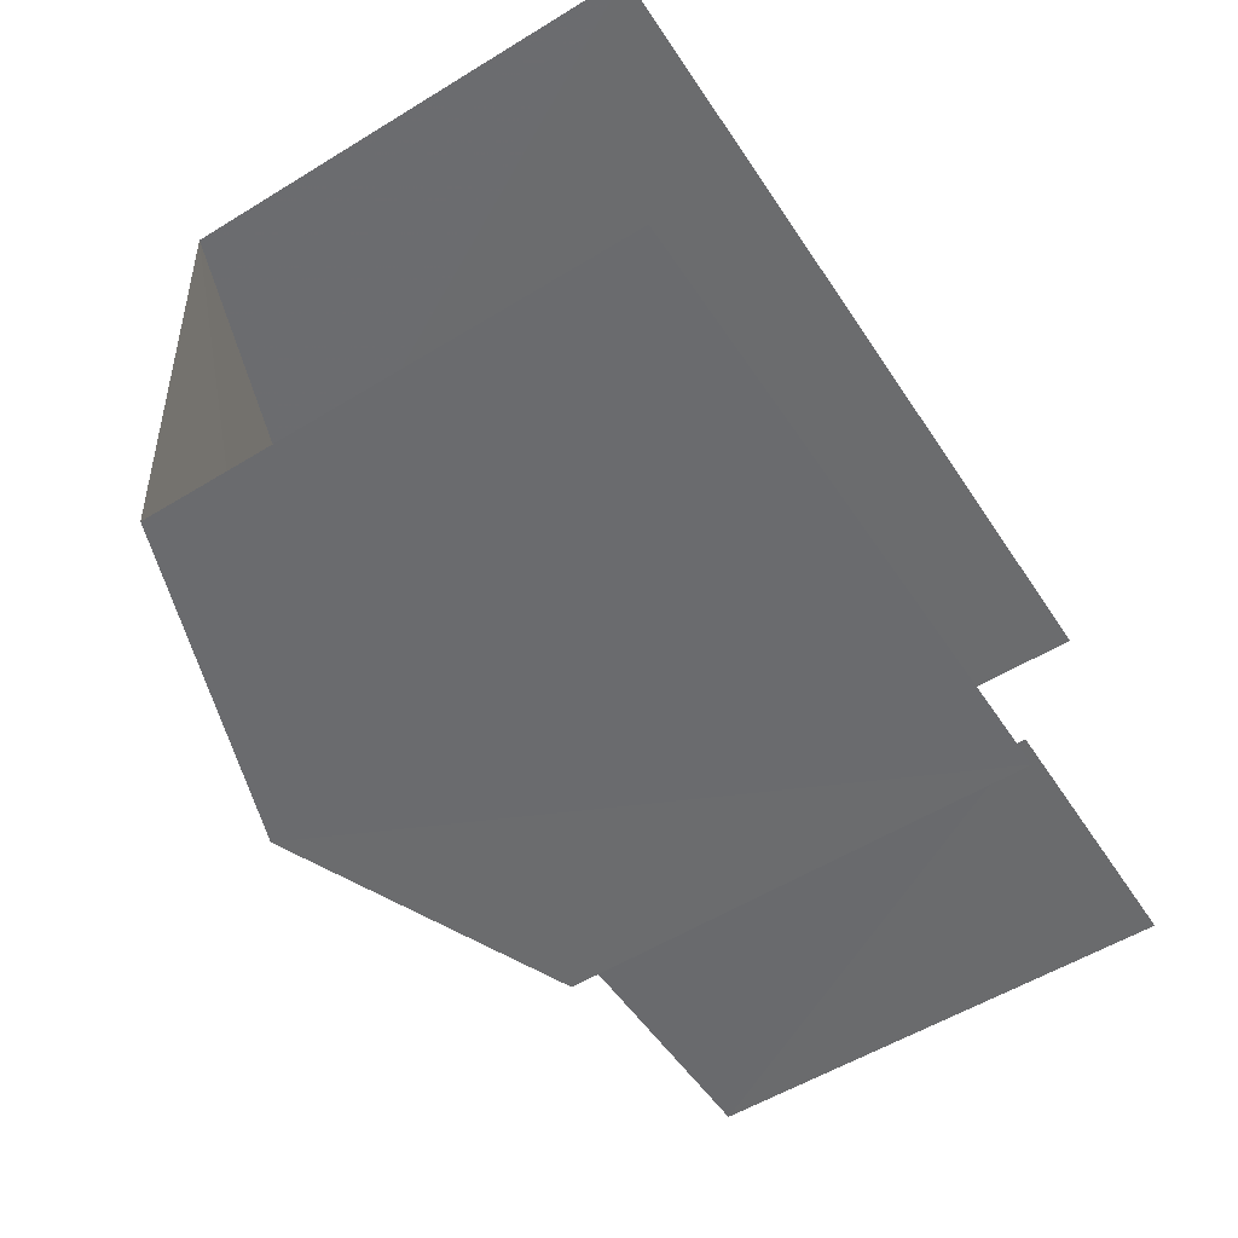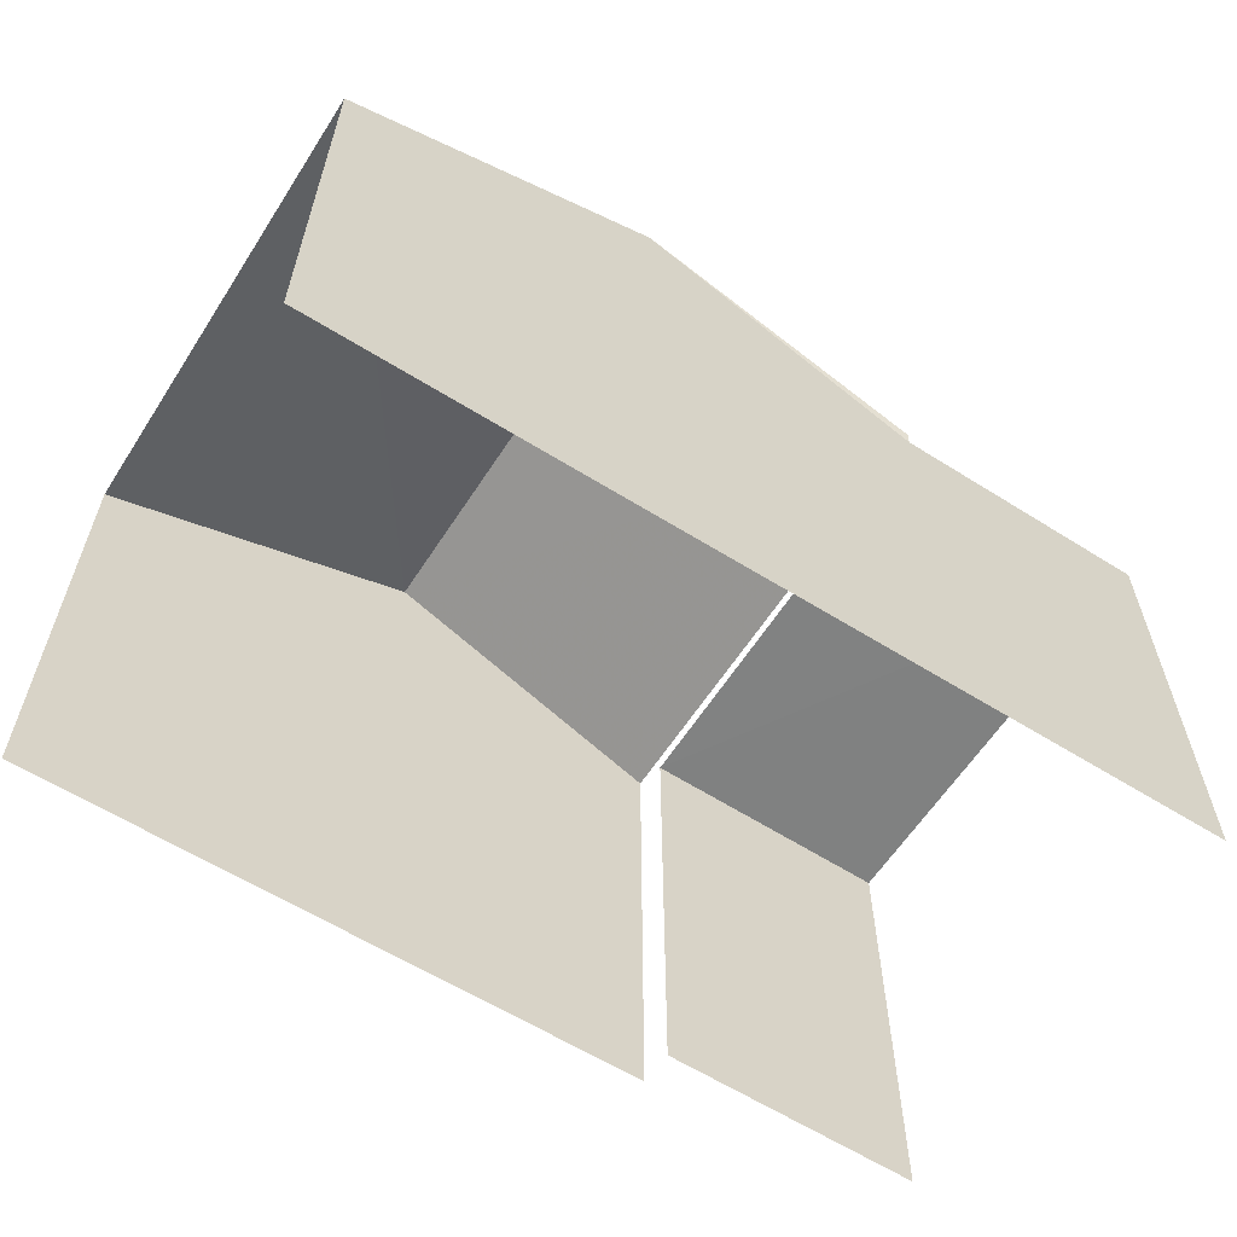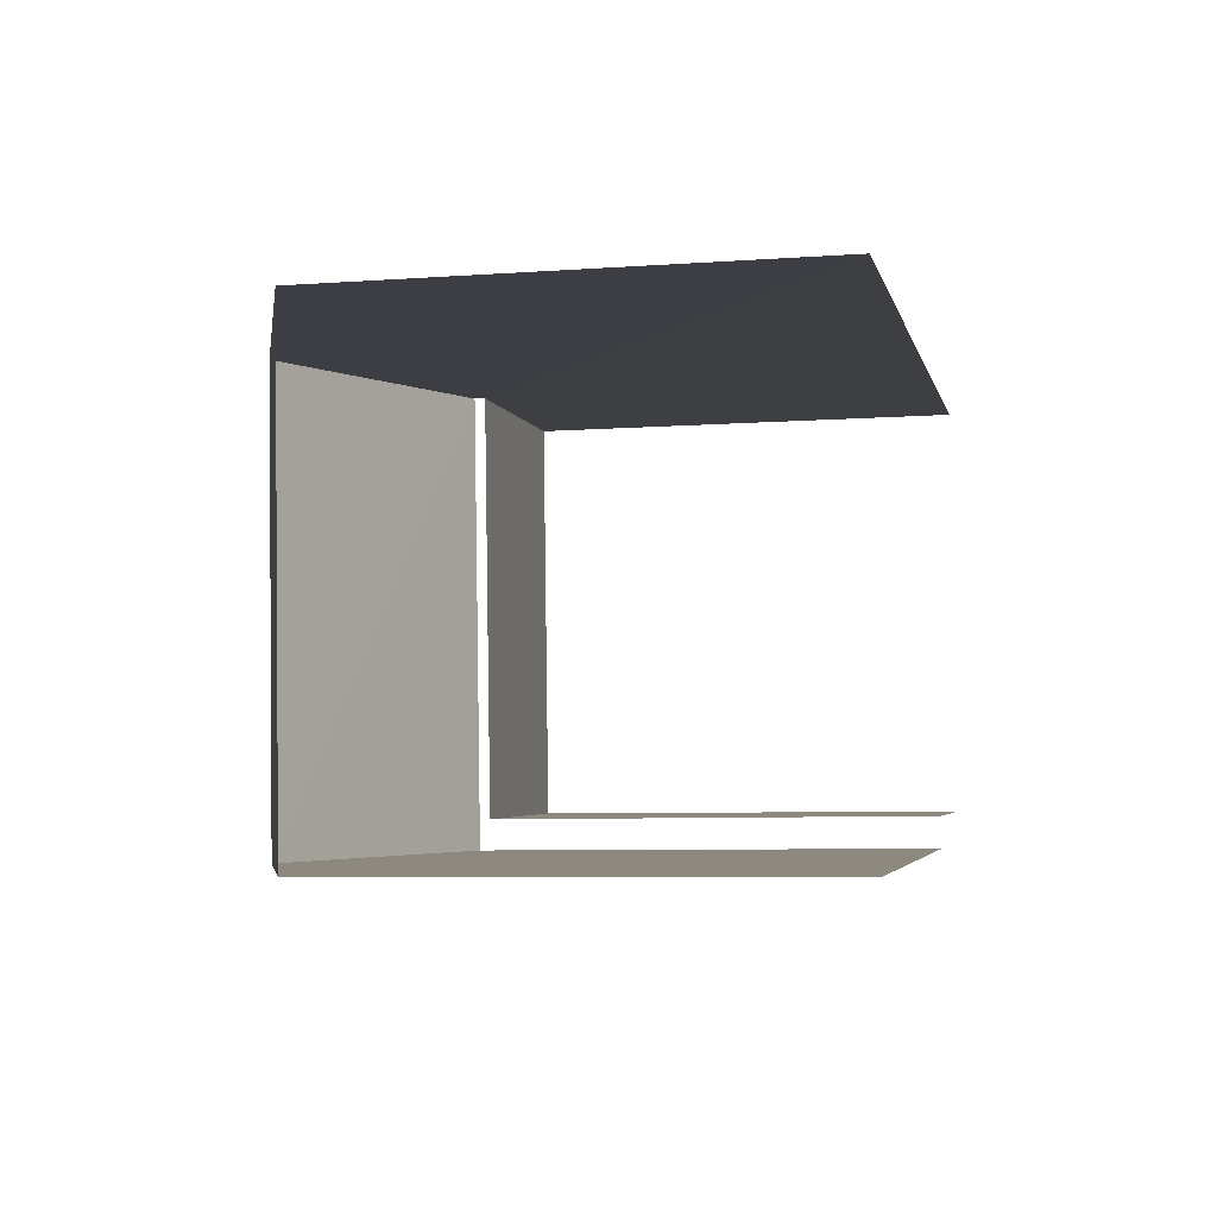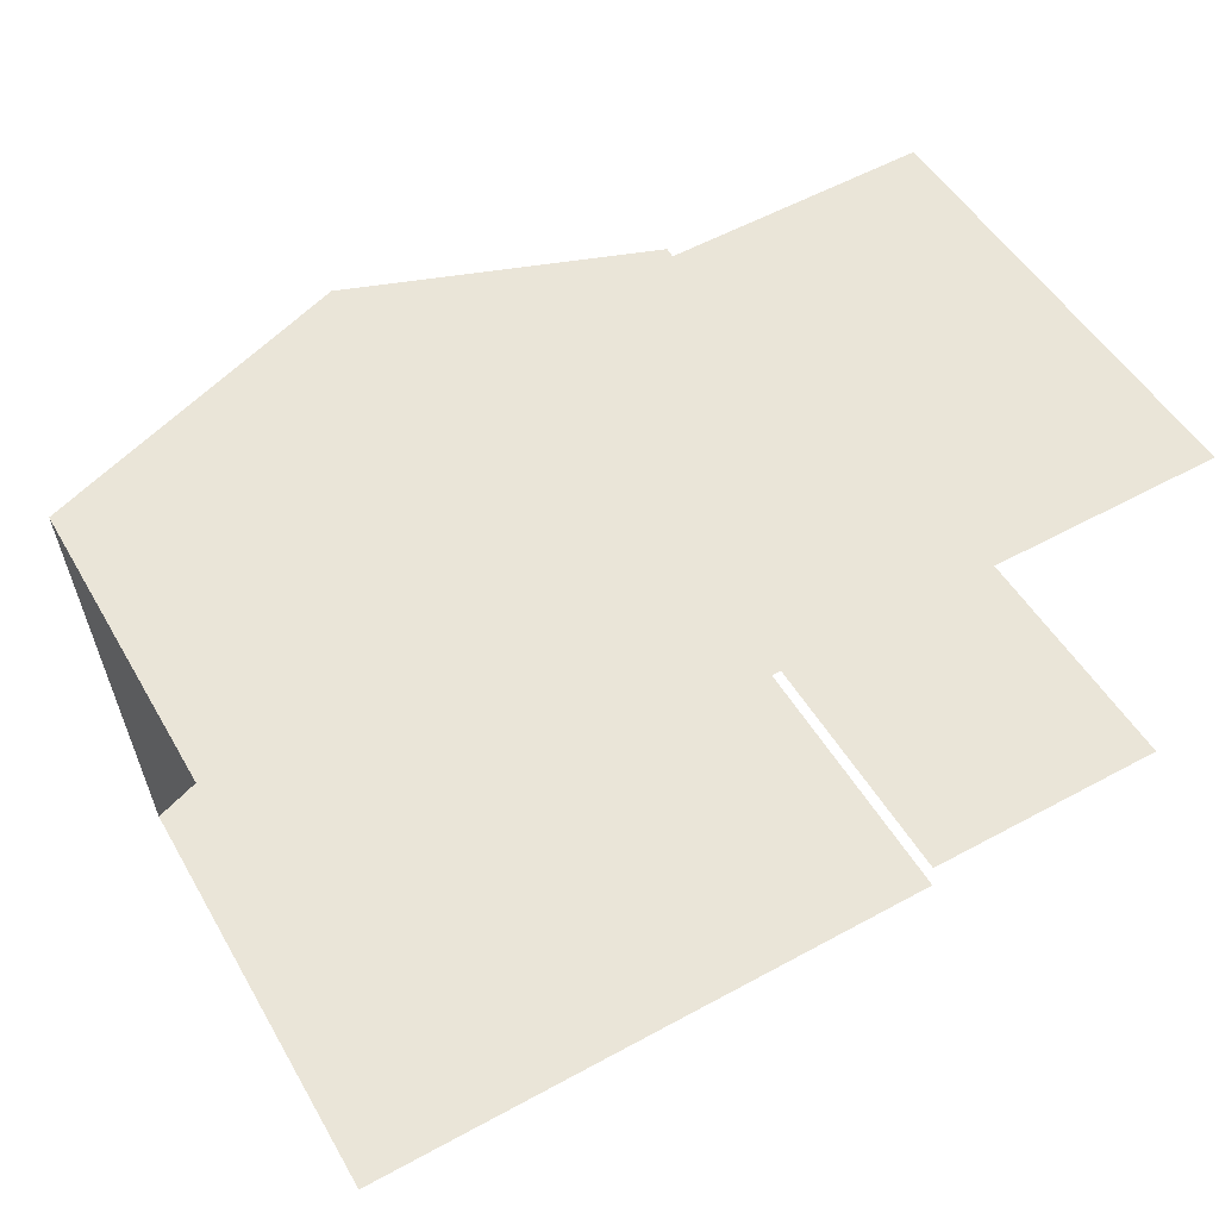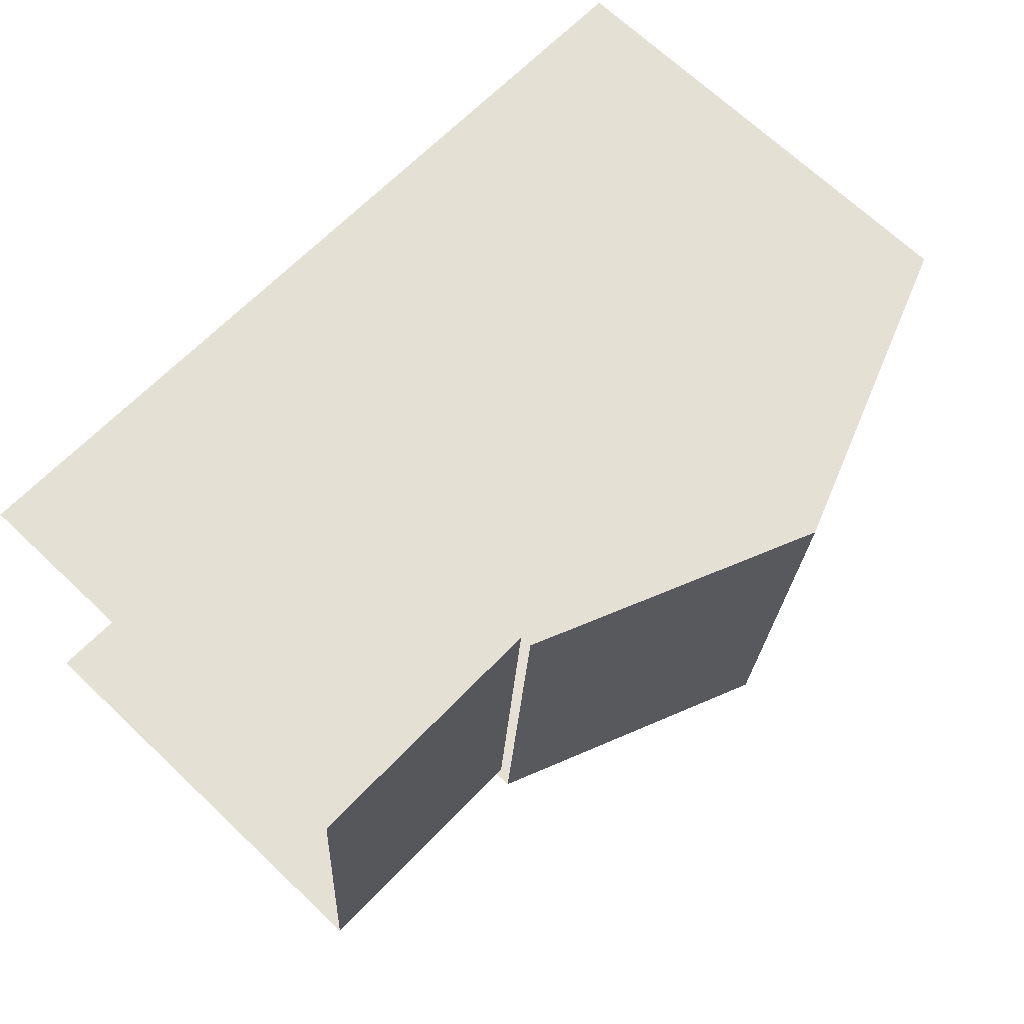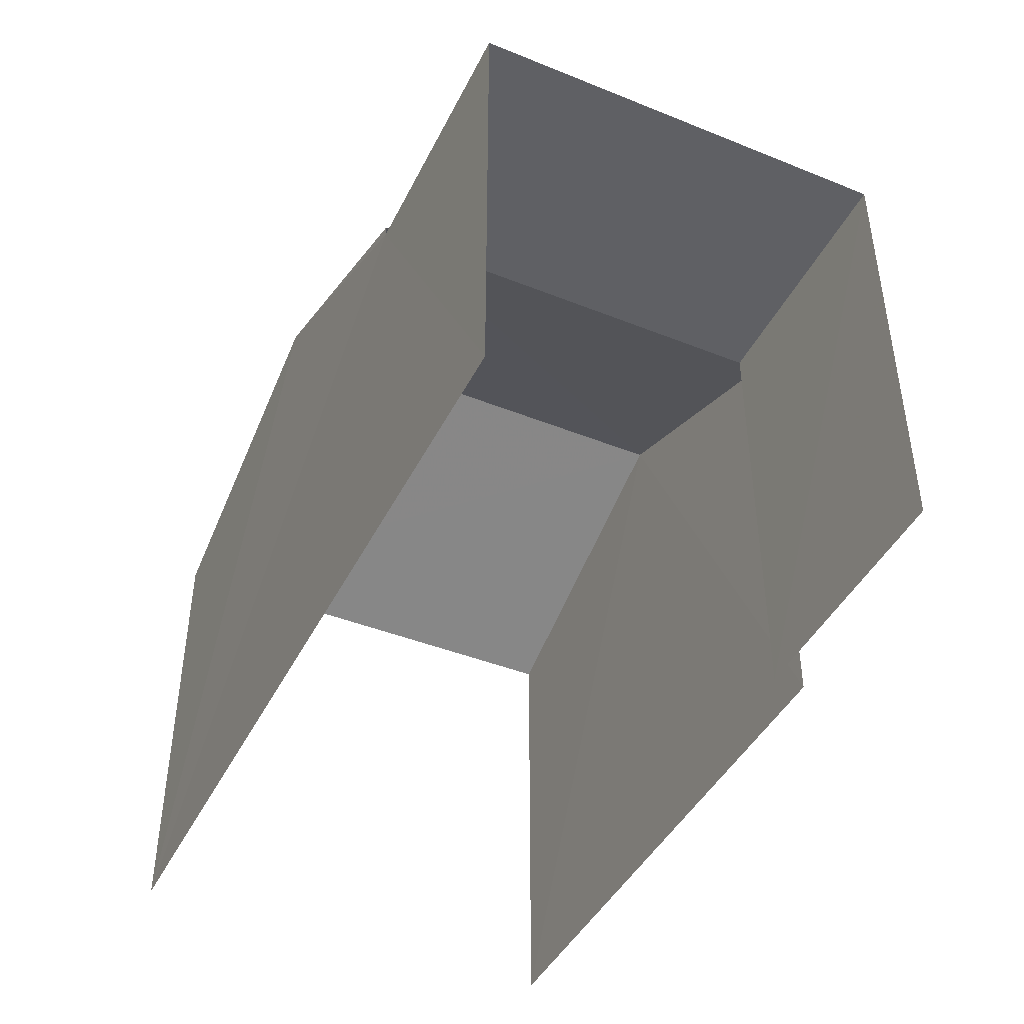
<metadata>
{"format":"obj","ext":"obj","renderer":"f3d","projection":"perspective","resolution":1024,"background":"white","views":[{"elev":-56.6,"azim":122.6,"up":"+Y"},{"elev":-60.4,"azim":143.4,"up":"+Z"},{"elev":-7.5,"azim":101.8,"up":"+Y"},{"elev":49.9,"azim":150.9,"up":"+Y"},{"elev":68.9,"azim":-46.5,"up":"+Y"},{"elev":-43.7,"azim":-119.2,"up":"+Z"}]}
</metadata>
<code>
v -3.733e+05 -1.037e+05 28.73
v -3.733e+05 -1.037e+05 28.73
v -3.733e+05 -1.037e+05 28.73
v -3.733e+05 -1.037e+05 28.73
v -3.733e+05 -1.037e+05 28.73
v -3.733e+05 -1.037e+05 28.73
v -3.733e+05 -1.037e+05 34.46
v -3.733e+05 -1.037e+05 34.46
v -3.733e+05 -1.037e+05 35.92
v -3.733e+05 -1.037e+05 35.92
v -3.733e+05 -1.037e+05 34.32
v -3.733e+05 -1.037e+05 34.32
v -3.733e+05 -1.037e+05 34.32
v -3.733e+05 -1.037e+05 34.32
v -3.733e+05 -1.037e+05 34.46
v -3.733e+05 -1.037e+05 34.46
f 1 2 3
f 3 2 4
f 4 2 5
f 2 6 5
f 13 5 6
f 13 12 5
f 16 3 4
f 15 16 4
f 2 1 11
f 1 8 11
f 11 7 14
f 11 8 7
f 7 8 9
f 10 7 9
f 11 12 13
f 11 14 12
f 9 15 10
f 9 16 15
f 8 1 9
f 1 3 9
f 3 16 9
f 14 5 12
f 5 14 4
f 10 15 4
f 10 14 7
f 10 4 14
f 2 13 6
f 2 11 13

</code>
